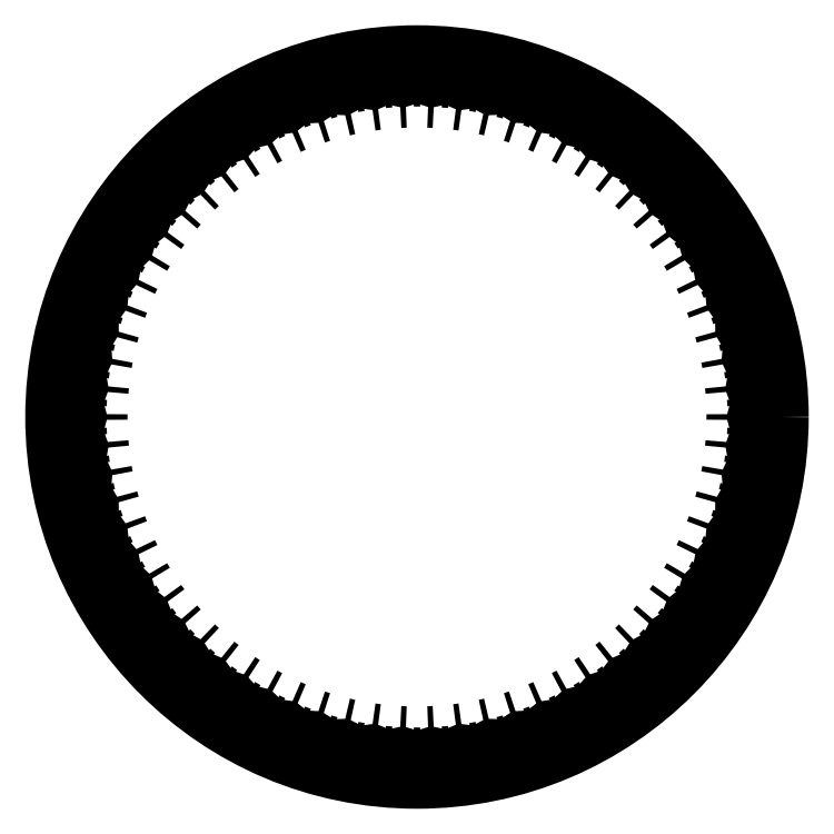
<metadata>
{"format":"dxf","ext":"dxf","renderer":"ezdxf+matplotlib","layout":"modelspace","background":"white","min_lineweight":24,"dpi":150}
</metadata>
<code>
0
SECTION
2
ENTITIES
0
CIRCLE
8
0
10
0
20
0
30
0
40
39
0
ARC
8
0
10
0
20
-1e-10
30
0
40
34
50
86.91
51
87.95
0
ARC
8
0
10
-15.54
20
28.93
30
0
40
17.5
50
16.76
51
24.72
0
ARC
8
0
10
0
20
-1e-10
30
0
40
36.25
50
89.43
51
90.57
0
ARC
8
0
10
15.54
20
28.93
30
0
40
17.5
50
155.3
51
163.2
0
ARC
8
0
10
0
20
-1e-10
30
0
40
34
50
92.05
51
93.09
0
ARC
8
0
10
-18.07
20
27.42
30
0
40
17.5
50
21.9
51
29.86
0
ARC
8
0
10
0
20
-2e-10
30
0
40
36.25
50
94.58
51
95.71
0
ARC
8
0
10
12.88
20
30.21
30
0
40
17.5
50
160.4
51
168.4
0
ARC
8
0
10
0
20
0
30
0
40
34
50
97.2
51
98.23
0
ARC
8
0
10
-20.45
20
25.69
30
0
40
17.5
50
27.04
51
35
0
ARC
8
0
10
0
20
-1e-10
30
0
40
36.25
50
99.72
51
100.9
0
ARC
8
0
10
10.12
20
31.24
30
0
40
17.5
50
165.6
51
173.5
0
ARC
8
0
10
0
20
2e-10
30
0
40
34
50
102.3
51
103.4
0
ARC
8
0
10
-22.68
20
23.76
30
0
40
17.5
50
32.19
51
40.14
0
ARC
8
0
10
0
20
-1e-10
30
0
40
36.25
50
104.9
51
106
0
ARC
8
0
10
7.281
20
32.02
30
0
40
17.5
50
170.7
51
178.7
0
ARC
8
0
10
0
20
0
30
0
40
34
50
107.5
51
108.5
0
ARC
8
0
10
-24.71
20
21.63
30
0
40
17.5
50
37.33
51
45.29
0
ARC
8
0
10
0
20
0
30
0
40
36.25
50
110
51
111.1
0
ARC
8
0
10
4.381
20
32.55
30
0
40
17.5
50
175.9
51
183.8
0
ARC
8
0
10
0
20
0
30
0
40
34
50
112.6
51
113.7
0
ARC
8
0
10
-26.55
20
19.33
30
0
40
17.5
50
42.47
51
50.43
0
ARC
8
0
10
1e-10
20
-2e-10
30
0
40
36.25
50
115.1
51
116.3
0
ARC
8
0
10
1.446
20
32.81
30
0
40
17.5
50
181
51
189
0
ARC
8
0
10
0
20
-1e-10
30
0
40
34
50
117.8
51
118.8
0
ARC
8
0
10
-28.18
20
16.87
30
0
40
17.5
50
47.62
51
55.57
0
ARC
8
0
10
0
20
-1e-10
30
0
40
36.25
50
120.3
51
121.4
0
ARC
8
0
10
-1.501
20
32.81
30
0
40
17.5
50
186.1
51
194.1
0
ARC
8
0
10
1e-10
20
-1e-10
30
0
40
34
50
122.9
51
123.9
0
ARC
8
0
10
-29.58
20
14.27
30
0
40
17.5
50
52.76
51
60.72
0
ARC
8
0
10
1e-10
20
-1e-10
30
0
40
36.25
50
125.4
51
126.6
0
ARC
8
0
10
-4.435
20
32.54
30
0
40
17.5
50
191.3
51
199.2
0
ARC
8
0
10
0
20
0
30
0
40
34
50
128.1
51
129.1
0
ARC
8
0
10
-30.74
20
11.56
30
0
40
17.5
50
57.9
51
65.86
0
ARC
8
0
10
1e-10
20
-1e-10
30
0
40
36.25
50
130.6
51
131.7
0
ARC
8
0
10
-7.334
20
32.01
30
0
40
17.5
50
196.4
51
204.4
0
ARC
8
0
10
1e-10
20
-1e-10
30
0
40
34
50
133.2
51
134.2
0
ARC
8
0
10
-31.65
20
8.763
30
0
40
17.5
50
63.04
51
71
0
ARC
8
0
10
1e-10
20
-1e-10
30
0
40
36.25
50
135.7
51
136.9
0
ARC
8
0
10
-10.17
20
31.22
30
0
40
17.5
50
201.6
51
209.5
0
ARC
8
0
10
0
20
0
30
0
40
34
50
138.3
51
139.4
0
ARC
8
0
10
-32.31
20
5.891
30
0
40
17.5
50
68.19
51
76.14
0
ARC
8
0
10
1e-10
20
-1e-10
30
0
40
36.25
50
140.9
51
142
0
ARC
8
0
10
-12.93
20
30.19
30
0
40
17.5
50
206.7
51
214.7
0
ARC
8
0
10
0
20
0
30
0
40
34
50
143.5
51
144.5
0
ARC
8
0
10
-32.71
20
2.971
30
0
40
17.5
50
73.33
51
81.29
0
ARC
8
0
10
2e-10
20
-1e-10
30
0
40
36.25
50
146
51
147.1
0
ARC
8
0
10
-15.59
20
28.91
30
0
40
17.5
50
211.9
51
219.8
0
ARC
8
0
10
1e-10
20
0
30
0
40
34
50
148.6
51
149.7
0
ARC
8
0
10
-32.84
20
0.02727
30
0
40
17.5
50
78.47
51
86.43
0
ARC
8
0
10
1e-10
20
-1e-10
30
0
40
36.25
50
151.1
51
152.3
0
ARC
8
0
10
-18.11
20
27.39
30
0
40
17.5
50
217
51
225
0
ARC
8
0
10
1e-10
20
-1e-10
30
0
40
34
50
153.8
51
154.8
0
ARC
8
0
10
-32.71
20
-2.917
30
0
40
17.5
50
83.62
51
91.57
0
ARC
8
0
10
2e-10
20
-1e-10
30
0
40
36.25
50
156.3
51
157.4
0
ARC
8
0
10
-20.5
20
25.66
30
0
40
17.5
50
222.1
51
230.1
0
ARC
8
0
10
1e-10
20
0
30
0
40
34
50
158.9
51
159.9
0
ARC
8
0
10
-32.32
20
-5.837
30
0
40
17.5
50
88.76
51
96.72
0
ARC
8
0
10
2e-10
20
-1e-10
30
0
40
36.25
50
161.4
51
162.6
0
ARC
8
0
10
-22.71
20
23.72
30
0
40
17.5
50
227.3
51
235.2
0
ARC
8
0
10
1e-10
20
0
30
0
40
34
50
164.1
51
165.1
0
ARC
8
0
10
-31.66
20
-8.711
30
0
40
17.5
50
93.9
51
101.9
0
ARC
8
0
10
2e-10
20
0
30
0
40
36.25
50
166.6
51
167.7
0
ARC
8
0
10
-24.75
20
21.59
30
0
40
17.5
50
232.4
51
240.4
0
ARC
8
0
10
1e-10
20
0
30
0
40
34
50
169.2
51
170.2
0
ARC
8
0
10
-30.76
20
-11.51
30
0
40
17.5
50
99.04
51
107
0
ARC
8
0
10
2e-10
20
0
30
0
40
36.25
50
171.7
51
172.9
0
ARC
8
0
10
-26.58
20
19.28
30
0
40
17.5
50
237.6
51
245.5
0
ARC
8
0
10
0
20
0
30
0
40
34
50
174.3
51
175.4
0
ARC
8
0
10
-29.6
20
-14.22
30
0
40
17.5
50
104.2
51
112.1
0
ARC
8
0
10
2e-10
20
0
30
0
40
36.25
50
176.9
51
178
0
ARC
8
0
10
-28.21
20
16.82
30
0
40
17.5
50
242.7
51
250.7
0
ARC
8
0
10
0
20
0
30
0
40
34
50
179.5
51
180.5
0
ARC
8
0
10
-28.21
20
-16.82
30
0
40
17.5
50
109.3
51
117.3
0
ARC
8
0
10
2e-10
20
0
30
0
40
36.25
50
182
51
183.1
0
ARC
8
0
10
-29.6
20
14.22
30
0
40
17.5
50
247.9
51
255.8
0
ARC
8
0
10
-1e-10
20
0
30
0
40
34
50
184.6
51
185.7
0
ARC
8
0
10
-26.58
20
-19.28
30
0
40
17.5
50
114.5
51
122.4
0
ARC
8
0
10
1e-10
20
0
30
0
40
36.25
50
187.1
51
188.3
0
ARC
8
0
10
-30.76
20
11.51
30
0
40
17.5
50
253
51
261
0
ARC
8
0
10
2e-10
20
0
30
0
40
34
50
189.8
51
190.8
0
ARC
8
0
10
-24.75
20
-21.59
30
0
40
17.5
50
119.6
51
127.6
0
ARC
8
0
10
0
20
0
30
0
40
36.25
50
192.3
51
193.4
0
ARC
8
0
10
-31.66
20
8.711
30
0
40
17.5
50
258.1
51
266.1
0
ARC
8
0
10
0
20
0
30
0
40
34
50
194.9
51
195.9
0
ARC
8
0
10
-22.71
20
-23.72
30
0
40
17.5
50
124.8
51
132.7
0
ARC
8
0
10
1e-10
20
0
30
0
40
36.25
50
197.4
51
198.6
0
ARC
8
0
10
-32.32
20
5.837
30
0
40
17.5
50
263.3
51
271.2
0
ARC
8
0
10
1e-10
20
0
30
0
40
34
50
200.1
51
201.1
0
ARC
8
0
10
-20.5
20
-25.66
30
0
40
17.5
50
129.9
51
137.9
0
ARC
8
0
10
1e-10
20
0
30
0
40
36.25
50
202.6
51
203.7
0
ARC
8
0
10
-32.71
20
2.917
30
0
40
17.5
50
268.4
51
276.4
0
ARC
8
0
10
1e-10
20
0
30
0
40
34
50
205.2
51
206.2
0
ARC
8
0
10
-18.11
20
-27.39
30
0
40
17.5
50
135
51
143
0
ARC
8
0
10
1e-10
20
0
30
0
40
36.25
50
207.7
51
208.9
0
ARC
8
0
10
-32.84
20
-0.02727
30
0
40
17.5
50
273.6
51
281.5
0
ARC
8
0
10
1e-10
20
1e-10
30
0
40
34
50
210.3
51
211.4
0
ARC
8
0
10
-15.59
20
-28.91
30
0
40
17.5
50
140.2
51
148.1
0
ARC
8
0
10
1e-10
20
0
30
0
40
36.25
50
212.9
51
214
0
ARC
8
0
10
-32.71
20
-2.971
30
0
40
17.5
50
278.7
51
286.7
0
ARC
8
0
10
0
20
0
30
0
40
34
50
215.5
51
216.5
0
ARC
8
0
10
-12.93
20
-30.19
30
0
40
17.5
50
145.3
51
153.3
0
ARC
8
0
10
1e-10
20
1e-10
30
0
40
36.25
50
218
51
219.1
0
ARC
8
0
10
-32.31
20
-5.891
30
0
40
17.5
50
283.9
51
291.8
0
ARC
8
0
10
1e-10
20
1e-10
30
0
40
34
50
220.6
51
221.7
0
ARC
8
0
10
-10.17
20
-31.22
30
0
40
17.5
50
150.5
51
158.4
0
ARC
8
0
10
1e-10
20
1e-10
30
0
40
36.25
50
223.1
51
224.3
0
ARC
8
0
10
-31.65
20
-8.763
30
0
40
17.5
50
289
51
297
0
ARC
8
0
10
0
20
0
30
0
40
34
50
225.8
51
226.8
0
ARC
8
0
10
-7.334
20
-32.01
30
0
40
17.5
50
155.6
51
163.6
0
ARC
8
0
10
1e-10
20
1e-10
30
0
40
36.25
50
228.3
51
229.4
0
ARC
8
0
10
-30.74
20
-11.56
30
0
40
17.5
50
294.1
51
302.1
0
ARC
8
0
10
0
20
0
30
0
40
34
50
230.9
51
231.9
0
ARC
8
0
10
-4.435
20
-32.54
30
0
40
17.5
50
160.8
51
168.7
0
ARC
8
0
10
1e-10
20
1e-10
30
0
40
36.25
50
233.4
51
234.6
0
ARC
8
0
10
-29.58
20
-14.27
30
0
40
17.5
50
299.3
51
307.2
0
ARC
8
0
10
0
20
0
30
0
40
34
50
236.1
51
237.1
0
ARC
8
0
10
-1.501
20
-32.81
30
0
40
17.5
50
165.9
51
173.9
0
ARC
8
0
10
1e-10
20
1e-10
30
0
40
36.25
50
238.6
51
239.7
0
ARC
8
0
10
-28.18
20
-16.87
30
0
40
17.5
50
304.4
51
312.4
0
ARC
8
0
10
0
20
0
30
0
40
34
50
241.2
51
242.2
0
ARC
8
0
10
1.446
20
-32.81
30
0
40
17.5
50
171
51
179
0
ARC
8
0
10
1e-10
20
1e-10
30
0
40
36.25
50
243.7
51
244.9
0
ARC
8
0
10
-26.55
20
-19.33
30
0
40
17.5
50
309.6
51
317.5
0
ARC
8
0
10
0
20
1e-10
30
0
40
34
50
246.3
51
247.4
0
ARC
8
0
10
4.381
20
-32.55
30
0
40
17.5
50
176.2
51
184.1
0
ARC
8
0
10
1e-10
20
1e-10
30
0
40
36.25
50
248.9
51
250
0
ARC
8
0
10
-24.71
20
-21.63
30
0
40
17.5
50
314.7
51
322.7
0
ARC
8
0
10
1e-10
20
2e-10
30
0
40
34
50
251.5
51
252.5
0
ARC
8
0
10
7.281
20
-32.02
30
0
40
17.5
50
181.3
51
189.3
0
ARC
8
0
10
0
20
1e-10
30
0
40
36.25
50
254
51
255.1
0
ARC
8
0
10
-22.68
20
-23.76
30
0
40
17.5
50
319.9
51
327.8
0
ARC
8
0
10
0
20
1e-10
30
0
40
34
50
256.6
51
257.7
0
ARC
8
0
10
10.12
20
-31.24
30
0
40
17.5
50
186.5
51
194.4
0
ARC
8
0
10
0
20
2e-10
30
0
40
36.25
50
259.1
51
260.3
0
ARC
8
0
10
-20.45
20
-25.69
30
0
40
17.5
50
325
51
333
0
ARC
8
0
10
0
20
1e-10
30
0
40
34
50
261.8
51
262.8
0
ARC
8
0
10
12.88
20
-30.21
30
0
40
17.5
50
191.6
51
199.6
0
ARC
8
0
10
0
20
3e-10
30
0
40
36.25
50
264.3
51
265.4
0
ARC
8
0
10
-18.07
20
-27.42
30
0
40
17.5
50
330.1
51
338.1
0
ARC
8
0
10
0
20
1e-10
30
0
40
34
50
266.9
51
267.9
0
ARC
8
0
10
15.54
20
-28.93
30
0
40
17.5
50
196.8
51
204.7
0
ARC
8
0
10
0
20
2e-10
30
0
40
36.25
50
269.4
51
270.6
0
ARC
8
0
10
-15.54
20
-28.93
30
0
40
17.5
50
335.3
51
343.2
0
ARC
8
0
10
0
20
1e-10
30
0
40
34
50
272.1
51
273.1
0
ARC
8
0
10
18.07
20
-27.42
30
0
40
17.5
50
201.9
51
209.9
0
ARC
8
0
10
0
20
0
30
0
40
36.25
50
274.6
51
275.7
0
ARC
8
0
10
-12.88
20
-30.21
30
0
40
17.5
50
340.4
51
348.4
0
ARC
8
0
10
0
20
0
30
0
40
34
50
277.2
51
278.2
0
ARC
8
0
10
20.45
20
-25.69
30
0
40
17.5
50
207
51
215
0
ARC
8
0
10
0
20
2e-10
30
0
40
36.25
50
279.7
51
280.9
0
ARC
8
0
10
-10.12
20
-31.24
30
0
40
17.5
50
345.6
51
353.5
0
ARC
8
0
10
0
20
1e-10
30
0
40
34
50
282.3
51
283.4
0
ARC
8
0
10
22.68
20
-23.76
30
0
40
17.5
50
212.2
51
220.1
0
ARC
8
0
10
0
20
1e-10
30
0
40
36.25
50
284.9
51
286
0
ARC
8
0
10
-7.281
20
-32.02
30
0
40
17.5
50
350.7
51
358.7
0
ARC
8
0
10
0
20
1e-10
30
0
40
34
50
287.5
51
288.5
0
ARC
8
0
10
24.71
20
-21.63
30
0
40
17.5
50
217.3
51
225.3
0
ARC
8
0
10
-1e-10
20
2e-10
30
0
40
36.25
50
290
51
291.1
0
ARC
8
0
10
-4.381
20
-32.55
30
0
40
17.5
50
355.9
51
3.813
0
ARC
8
0
10
0
20
-1e-10
30
0
40
34
50
292.6
51
293.7
0
ARC
8
0
10
26.55
20
-19.33
30
0
40
17.5
50
222.5
51
230.4
0
ARC
8
0
10
0
20
0
30
0
40
36.25
50
295.1
51
296.3
0
ARC
8
0
10
-1.446
20
-32.81
30
0
40
17.5
50
0.9991
51
8.956
0
ARC
8
0
10
0
20
0
30
0
40
34
50
297.8
51
298.8
0
ARC
8
0
10
28.18
20
-16.87
30
0
40
17.5
50
227.6
51
235.6
0
ARC
8
0
10
-1e-10
20
2e-10
30
0
40
36.25
50
300.3
51
301.4
0
ARC
8
0
10
1.501
20
-32.81
30
0
40
17.5
50
6.142
51
14.1
0
ARC
8
0
10
0
20
0
30
0
40
34
50
302.9
51
303.9
0
ARC
8
0
10
29.58
20
-14.27
30
0
40
17.5
50
232.8
51
240.7
0
ARC
8
0
10
-1e-10
20
1e-10
30
0
40
36.25
50
305.4
51
306.6
0
ARC
8
0
10
4.435
20
-32.54
30
0
40
17.5
50
11.28
51
19.24
0
ARC
8
0
10
0
20
0
30
0
40
34
50
308.1
51
309.1
0
ARC
8
0
10
30.74
20
-11.56
30
0
40
17.5
50
237.9
51
245.9
0
ARC
8
0
10
-1e-10
20
2e-10
30
0
40
36.25
50
310.6
51
311.7
0
ARC
8
0
10
7.334
20
-32.01
30
0
40
17.5
50
16.43
51
24.38
0
ARC
8
0
10
-1e-10
20
1e-10
30
0
40
34
50
313.2
51
314.2
0
ARC
8
0
10
31.65
20
-8.763
30
0
40
17.5
50
243
51
251
0
ARC
8
0
10
-1e-10
20
1e-10
30
0
40
36.25
50
315.7
51
316.9
0
ARC
8
0
10
10.17
20
-31.22
30
0
40
17.5
50
21.57
51
29.53
0
ARC
8
0
10
0
20
0
30
0
40
34
50
318.3
51
319.4
0
ARC
8
0
10
32.31
20
-5.891
30
0
40
17.5
50
248.2
51
256.1
0
ARC
8
0
10
-1e-10
20
1e-10
30
0
40
36.25
50
320.9
51
322
0
ARC
8
0
10
12.93
20
-30.19
30
0
40
17.5
50
26.71
51
34.67
0
ARC
8
0
10
0
20
0
30
0
40
34
50
323.5
51
324.5
0
ARC
8
0
10
32.71
20
-2.971
30
0
40
17.5
50
253.3
51
261.3
0
ARC
8
0
10
-1e-10
20
1e-10
30
0
40
36.25
50
326
51
327.1
0
ARC
8
0
10
15.59
20
-28.91
30
0
40
17.5
50
31.86
51
39.81
0
ARC
8
0
10
0
20
0
30
0
40
34
50
328.6
51
329.7
0
ARC
8
0
10
32.84
20
-0.02727
30
0
40
17.5
50
258.5
51
266.4
0
ARC
8
0
10
-2e-10
20
1e-10
30
0
40
36.25
50
331.1
51
332.3
0
ARC
8
0
10
18.11
20
-27.39
30
0
40
17.5
50
37
51
44.96
0
ARC
8
0
10
0
20
0
30
0
40
34
50
333.8
51
334.8
0
ARC
8
0
10
32.71
20
2.917
30
0
40
17.5
50
263.6
51
271.6
0
ARC
8
0
10
-1e-10
20
0
30
0
40
36.25
50
336.3
51
337.4
0
ARC
8
0
10
20.5
20
-25.66
30
0
40
17.5
50
42.14
51
50.1
0
ARC
8
0
10
-2e-10
20
1e-10
30
0
40
34
50
338.9
51
339.9
0
ARC
8
0
10
32.32
20
5.837
30
0
40
17.5
50
268.8
51
276.7
0
ARC
8
0
10
-3e-10
20
1e-10
30
0
40
36.25
50
341.4
51
342.6
0
ARC
8
0
10
22.71
20
-23.72
30
0
40
17.5
50
47.28
51
55.24
0
ARC
8
0
10
-1e-10
20
0
30
0
40
34
50
344.1
51
345.1
0
ARC
8
0
10
31.66
20
8.711
30
0
40
17.5
50
273.9
51
281.9
0
ARC
8
0
10
-3e-10
20
1e-10
30
0
40
36.25
50
346.6
51
347.7
0
ARC
8
0
10
24.75
20
-21.59
30
0
40
17.5
50
52.43
51
60.38
0
ARC
8
0
10
0
20
0
30
0
40
34
50
349.2
51
350.2
0
ARC
8
0
10
30.76
20
11.51
30
0
40
17.5
50
279
51
287
0
ARC
8
0
10
-2e-10
20
0
30
0
40
36.25
50
351.7
51
352.9
0
ARC
8
0
10
26.58
20
-19.28
30
0
40
17.5
50
57.57
51
65.53
0
ARC
8
0
10
0
20
0
30
0
40
34
50
354.3
51
355.4
0
ARC
8
0
10
29.6
20
14.22
30
0
40
17.5
50
284.2
51
292.1
0
ARC
8
0
10
-1e-10
20
0
30
0
40
36.25
50
356.9
51
358
0
ARC
8
0
10
28.21
20
-16.82
30
0
40
17.5
50
62.71
51
70.67
0
ARC
8
0
10
-1e-10
20
0
30
0
40
34
50
359.5
51
0.5174
0
ARC
8
0
10
28.21
20
16.82
30
0
40
17.5
50
289.3
51
297.3
0
ARC
8
0
10
-2e-10
20
0
30
0
40
36.25
50
2.004
51
3.138
0
ARC
8
0
10
29.6
20
-14.22
30
0
40
17.5
50
67.86
51
75.81
0
ARC
8
0
10
1e-10
20
0
30
0
40
34
50
4.625
51
5.66
0
ARC
8
0
10
26.58
20
19.28
30
0
40
17.5
50
294.5
51
302.4
0
ARC
8
0
10
-1e-10
20
0
30
0
40
36.25
50
7.147
51
8.281
0
ARC
8
0
10
30.76
20
-11.51
30
0
40
17.5
50
73
51
80.96
0
ARC
8
0
10
0
20
0
30
0
40
34
50
9.768
51
10.8
0
ARC
8
0
10
24.75
20
21.59
30
0
40
17.5
50
299.6
51
307.6
0
ARC
8
0
10
-1e-10
20
0
30
0
40
36.25
50
12.29
51
13.42
0
ARC
8
0
10
31.66
20
-8.711
30
0
40
17.5
50
78.14
51
86.1
0
ARC
8
0
10
0
20
0
30
0
40
34
50
14.91
51
15.95
0
ARC
8
0
10
22.71
20
23.72
30
0
40
17.5
50
304.8
51
312.7
0
ARC
8
0
10
-1e-10
20
0
30
0
40
36.25
50
17.43
51
18.57
0
ARC
8
0
10
32.32
20
-5.837
30
0
40
17.5
50
83.28
51
91.24
0
ARC
8
0
10
0
20
0
30
0
40
34
50
20.05
51
21.09
0
ARC
8
0
10
20.5
20
25.66
30
0
40
17.5
50
309.9
51
317.9
0
ARC
8
0
10
-1e-10
20
-1e-10
30
0
40
36.25
50
22.58
51
23.71
0
ARC
8
0
10
32.71
20
-2.917
30
0
40
17.5
50
88.43
51
96.38
0
ARC
8
0
10
0
20
0
30
0
40
34
50
25.2
51
26.23
0
ARC
8
0
10
18.11
20
27.39
30
0
40
17.5
50
315
51
323
0
ARC
8
0
10
-2e-10
20
-1e-10
30
0
40
36.25
50
27.72
51
28.85
0
ARC
8
0
10
32.84
20
0.02727
30
0
40
17.5
50
93.57
51
101.5
0
ARC
8
0
10
0
20
0
30
0
40
34
50
30.34
51
31.37
0
ARC
8
0
10
15.59
20
28.91
30
0
40
17.5
50
320.2
51
328.1
0
ARC
8
0
10
-1e-10
20
-1e-10
30
0
40
36.25
50
32.86
51
34
0
ARC
8
0
10
32.71
20
2.971
30
0
40
17.5
50
98.71
51
106.7
0
ARC
8
0
10
0
20
0
30
0
40
34
50
35.48
51
36.52
0
ARC
8
0
10
12.93
20
30.19
30
0
40
17.5
50
325.3
51
333.3
0
ARC
8
0
10
-1e-10
20
-1e-10
30
0
40
36.25
50
38
51
39.14
0
ARC
8
0
10
32.31
20
5.891
30
0
40
17.5
50
103.9
51
111.8
0
ARC
8
0
10
0
20
0
30
0
40
34
50
40.63
51
41.66
0
ARC
8
0
10
10.17
20
31.22
30
0
40
17.5
50
330.5
51
338.4
0
ARC
8
0
10
-1e-10
20
-1e-10
30
0
40
36.25
50
43.15
51
44.28
0
ARC
8
0
10
31.65
20
8.763
30
0
40
17.5
50
109
51
117
0
ARC
8
0
10
-1e-10
20
-1e-10
30
0
40
34
50
45.77
51
46.8
0
ARC
8
0
10
7.334
20
32.01
30
0
40
17.5
50
335.6
51
343.6
0
ARC
8
0
10
-1e-10
20
-2e-10
30
0
40
36.25
50
48.29
51
49.42
0
ARC
8
0
10
30.74
20
11.56
30
0
40
17.5
50
114.1
51
122.1
0
ARC
8
0
10
0
20
0
30
0
40
34
50
50.91
51
51.95
0
ARC
8
0
10
4.435
20
32.54
30
0
40
17.5
50
340.8
51
348.7
0
ARC
8
0
10
-1e-10
20
-1e-10
30
0
40
36.25
50
53.43
51
54.57
0
ARC
8
0
10
29.58
20
14.27
30
0
40
17.5
50
119.3
51
127.2
0
ARC
8
0
10
0
20
0
30
0
40
34
50
56.05
51
57.09
0
ARC
8
0
10
1.501
20
32.81
30
0
40
17.5
50
345.9
51
353.9
0
ARC
8
0
10
-1e-10
20
-1e-10
30
0
40
36.25
50
58.58
51
59.71
0
ARC
8
0
10
28.18
20
16.87
30
0
40
17.5
50
124.4
51
132.4
0
ARC
8
0
10
0
20
0
30
0
40
34
50
61.2
51
62.23
0
ARC
8
0
10
-1.446
20
32.81
30
0
40
17.5
50
351
51
359
0
ARC
8
0
10
-1e-10
20
-2e-10
30
0
40
36.25
50
63.72
51
64.85
0
ARC
8
0
10
26.55
20
19.33
30
0
40
17.5
50
129.6
51
137.5
0
ARC
8
0
10
0
20
0
30
0
40
34
50
66.34
51
67.37
0
ARC
8
0
10
-4.381
20
32.55
30
0
40
17.5
50
356.2
51
4.144
0
ARC
8
0
10
-1e-10
20
-2e-10
30
0
40
36.25
50
68.86
51
70
0
ARC
8
0
10
24.71
20
21.63
30
0
40
17.5
50
134.7
51
142.7
0
ARC
8
0
10
-1e-10
20
-2e-10
30
0
40
34
50
71.48
51
72.52
0
ARC
8
0
10
-7.281
20
32.02
30
0
40
17.5
50
1.33
51
9.287
0
ARC
8
0
10
0
20
-2e-10
30
0
40
36.25
50
74
51
75.14
0
ARC
8
0
10
22.68
20
23.76
30
0
40
17.5
50
139.9
51
147.8
0
ARC
8
0
10
0
20
-2e-10
30
0
40
34
50
76.63
51
77.66
0
ARC
8
0
10
-10.12
20
31.24
30
0
40
17.5
50
6.472
51
14.43
0
ARC
8
0
10
0
20
0
30
0
40
36.25
50
79.15
51
80.28
0
ARC
8
0
10
20.45
20
25.69
30
0
40
17.5
50
145
51
153
0
ARC
8
0
10
0
20
-2e-10
30
0
40
34
50
81.77
51
82.8
0
ARC
8
0
10
-12.88
20
30.21
30
0
40
17.5
50
11.62
51
19.57
0
ARC
8
0
10
0
20
-1e-10
30
0
40
36.25
50
84.29
51
85.42
0
ARC
8
0
10
18.07
20
27.42
30
0
40
17.5
50
150.1
51
158.1
0
ENDSEC
0
EOF

</code>
